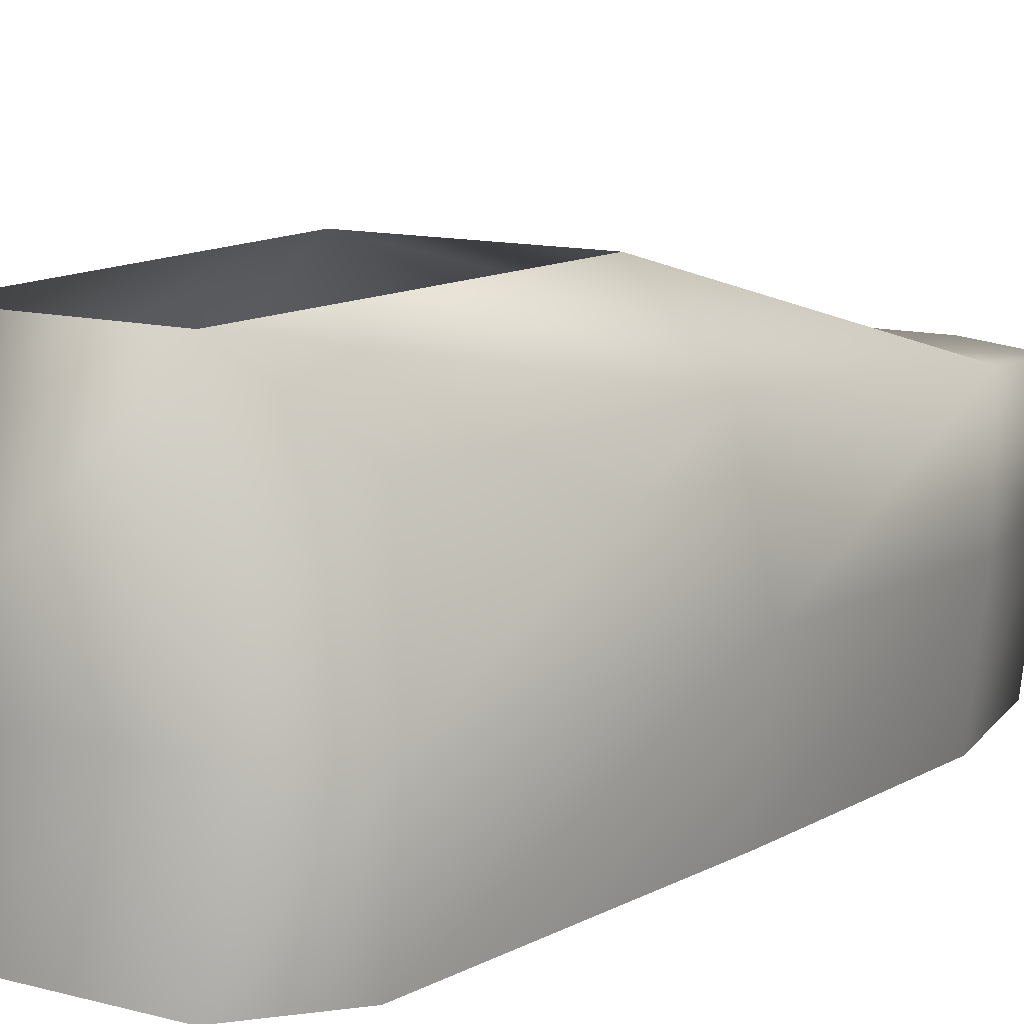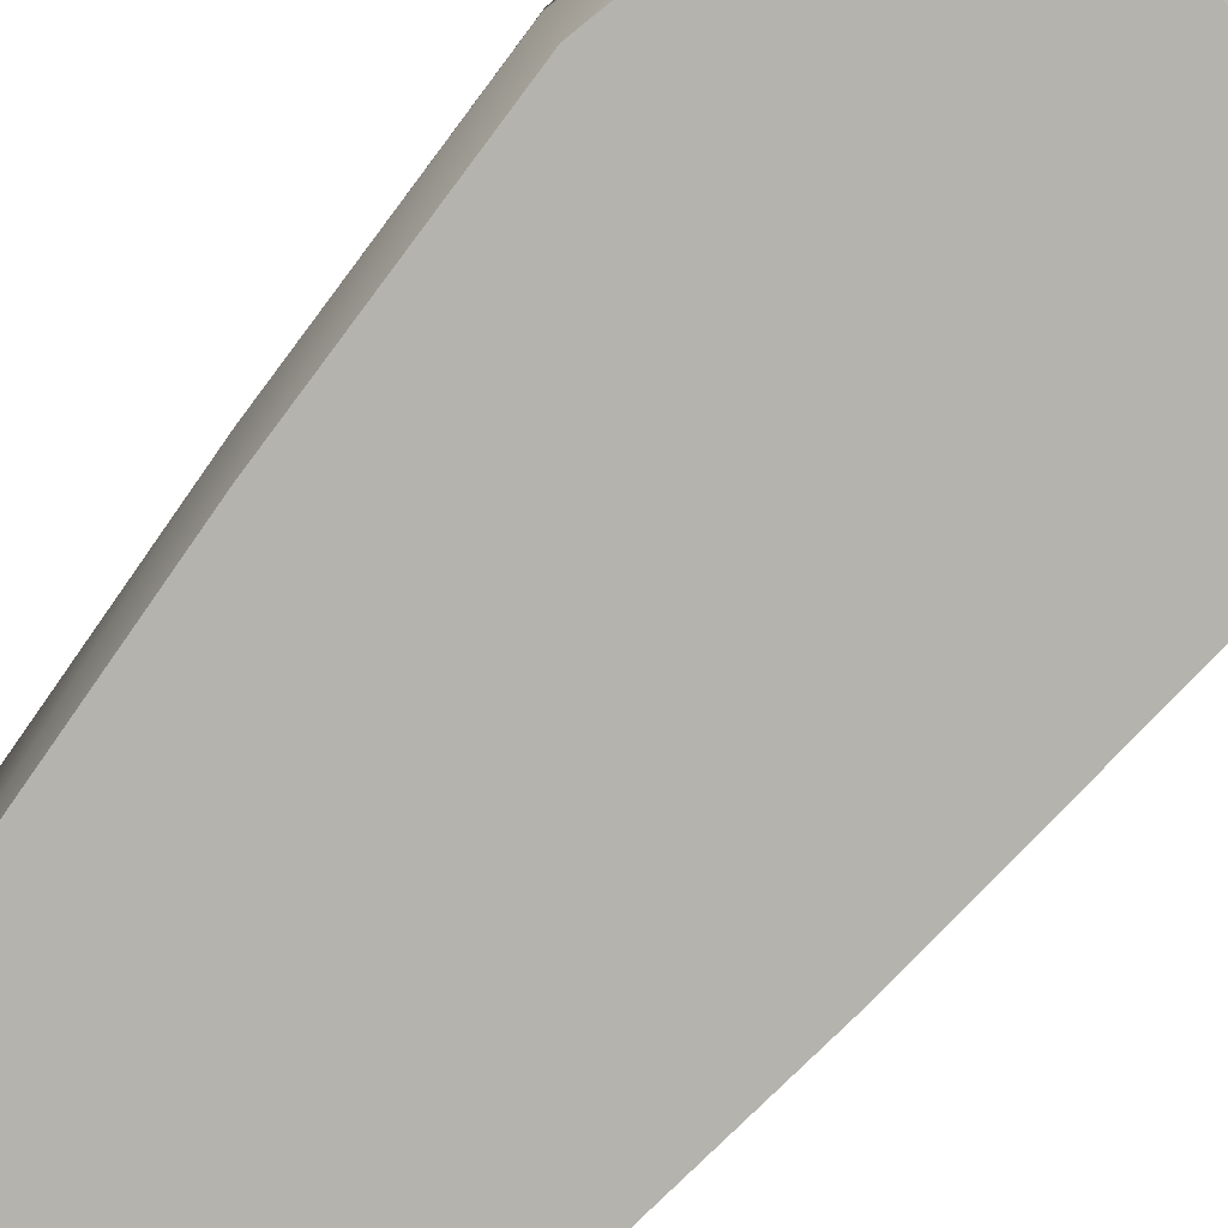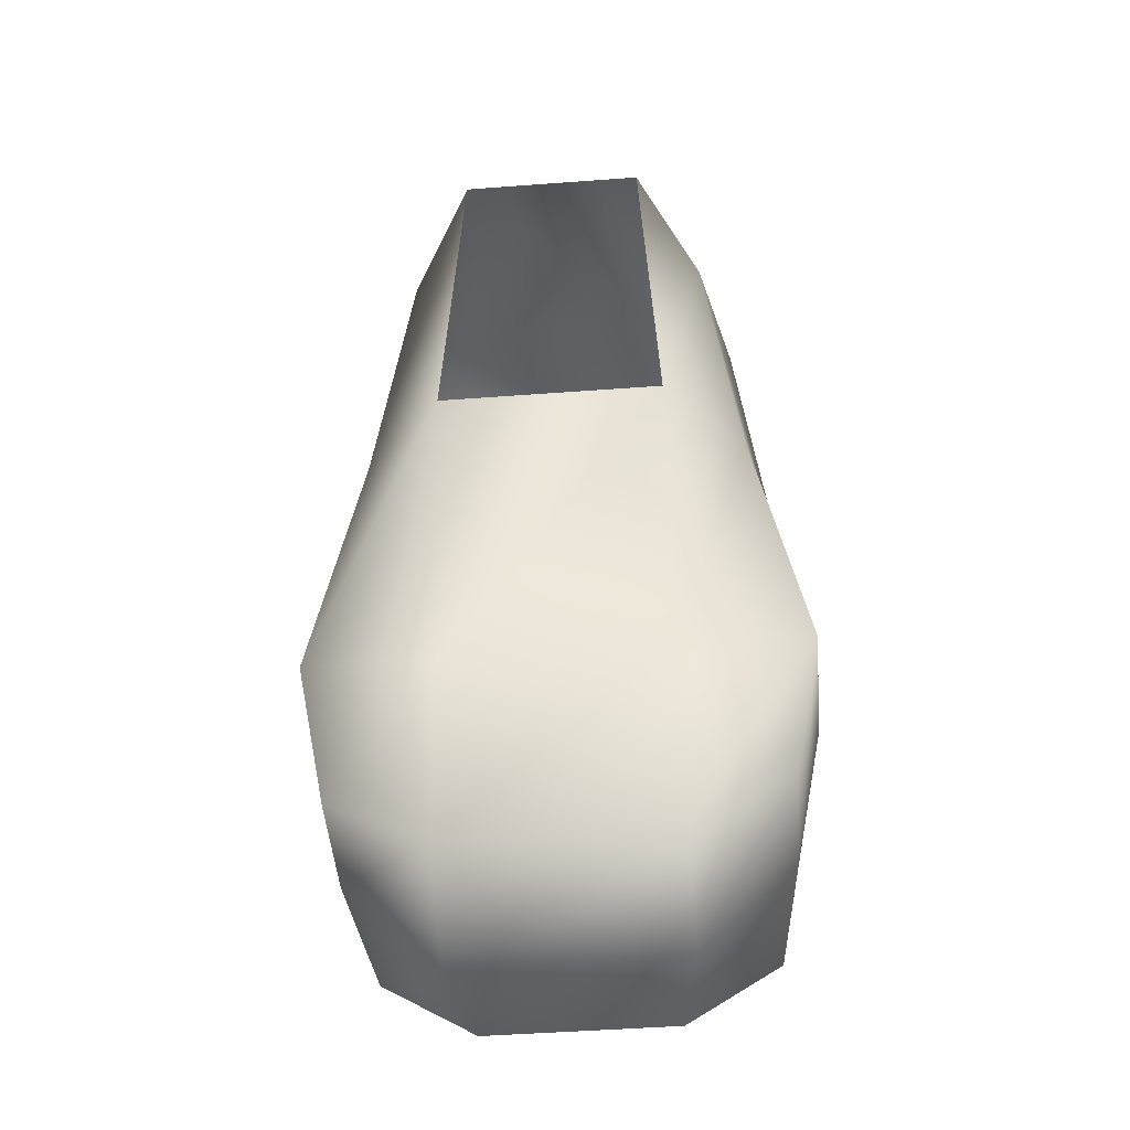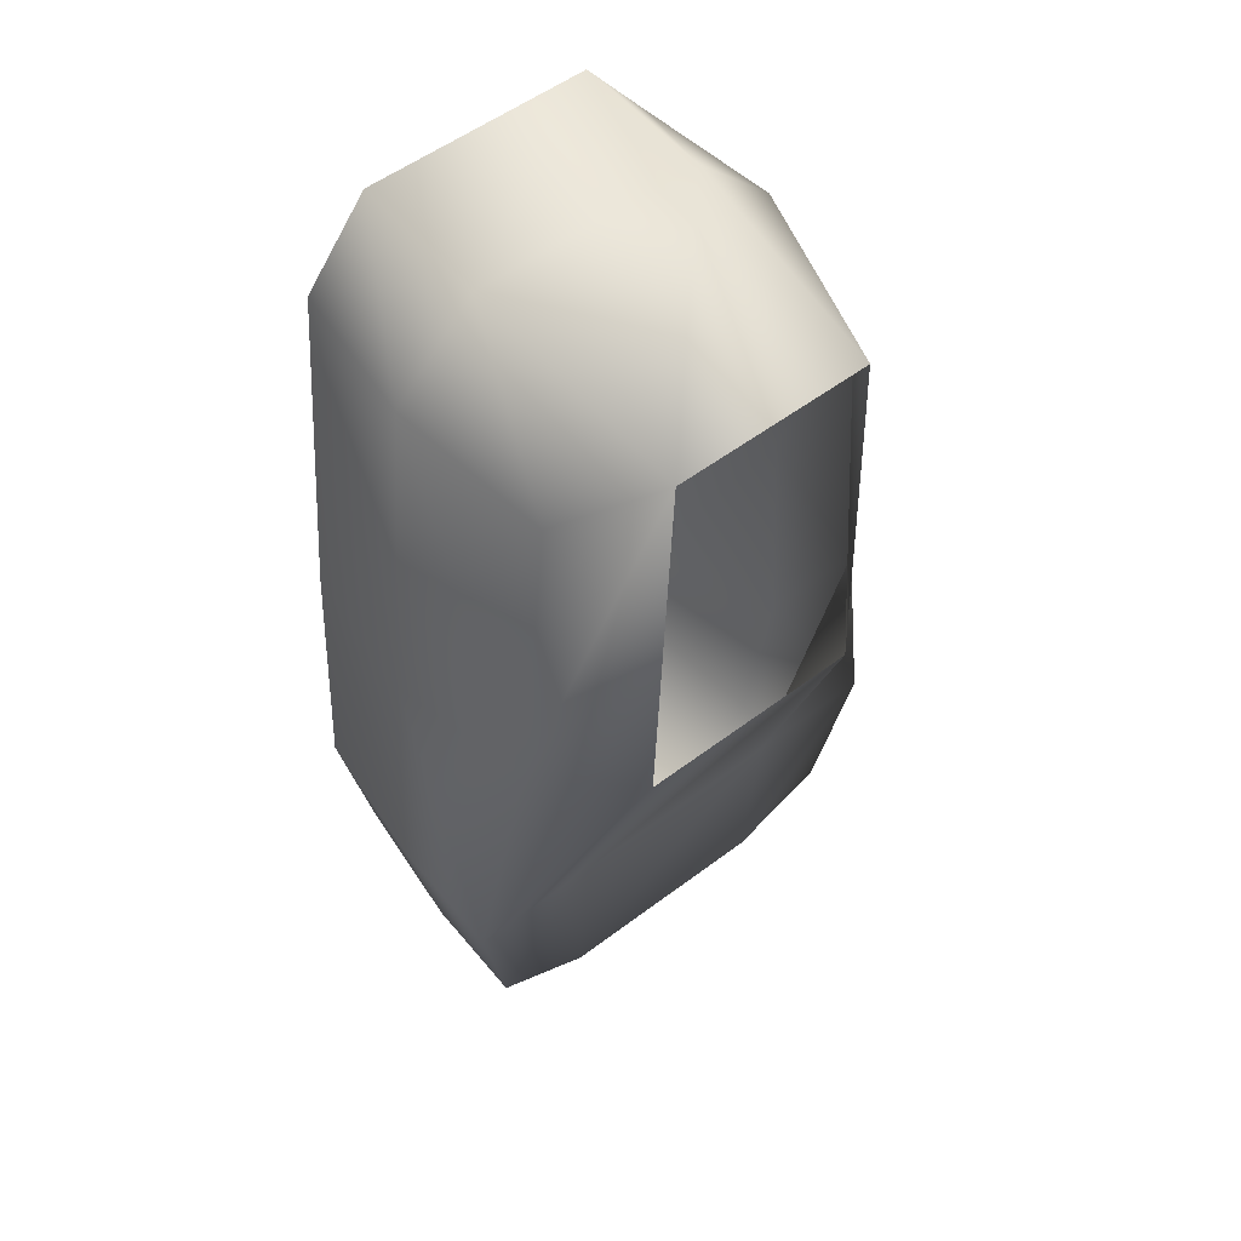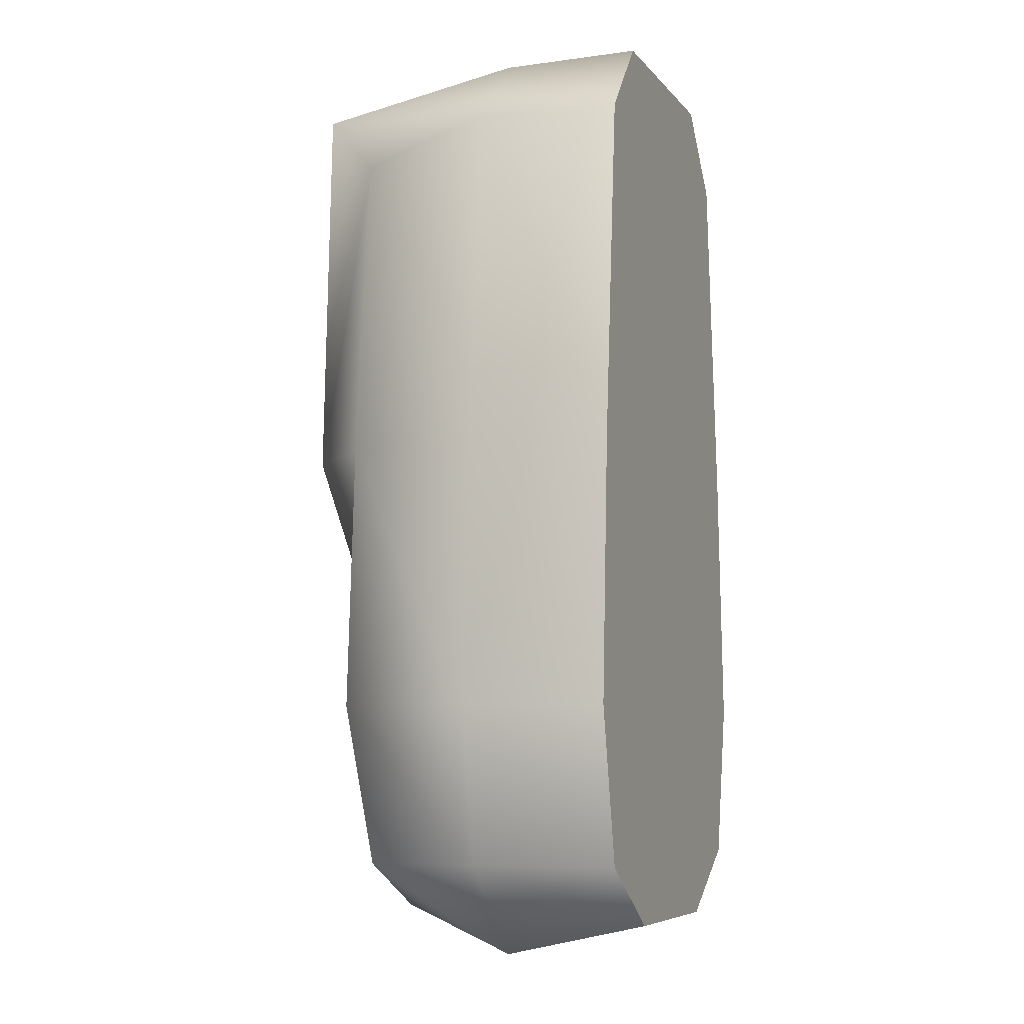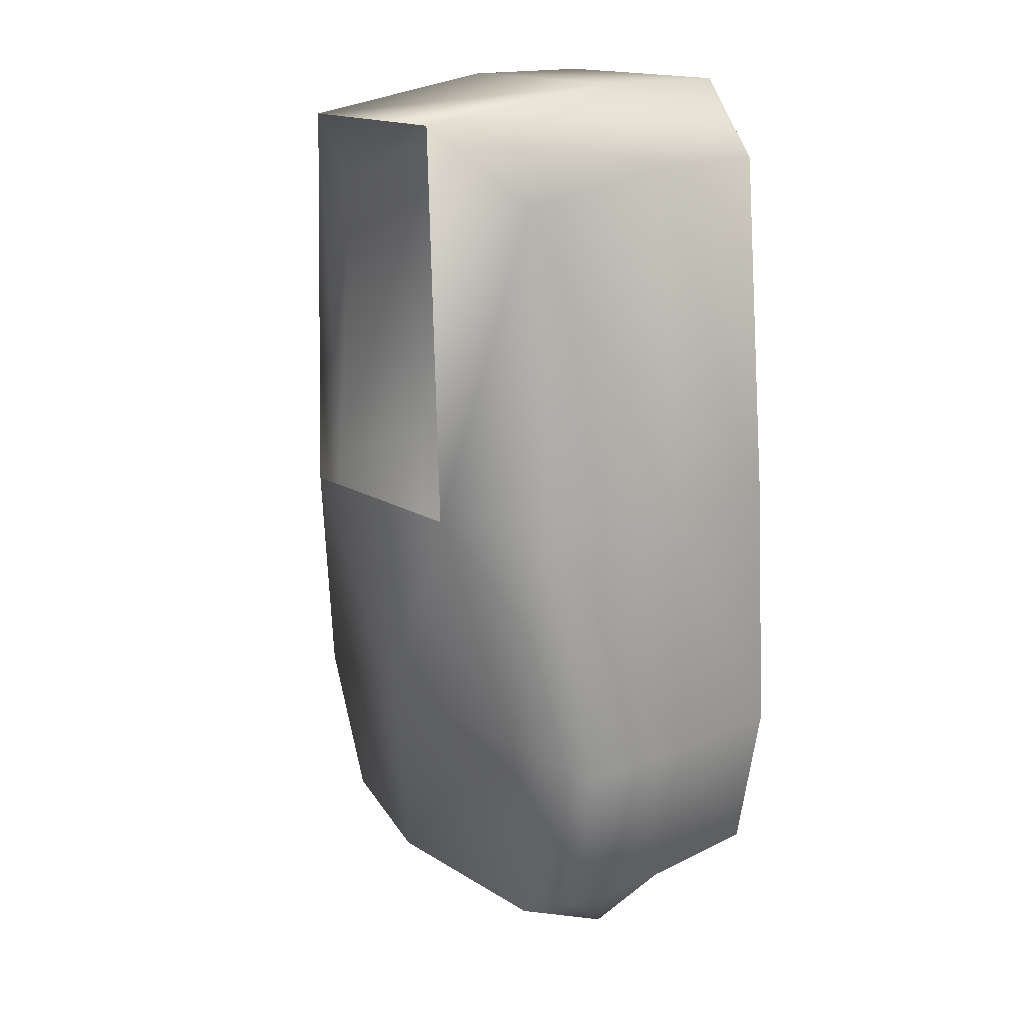
<metadata>
{"format":"obj","ext":"obj","renderer":"f3d","projection":"perspective","resolution":1024,"background":"white","views":[{"elev":11.5,"azim":33.0,"up":"+Y"},{"elev":-80.0,"azim":139.7,"up":"+Y"},{"elev":-49.1,"azim":-175.3,"up":"+Z"},{"elev":54.1,"azim":141.2,"up":"+Z"},{"elev":-7.1,"azim":-68.6,"up":"+Z"},{"elev":16.2,"azim":-128.7,"up":"+Z"}]}
</metadata>
<code>
v 12 0 -27
v 14 0 -17
v 7 0 -17
v 7 0 -17
v 6 0 -31
v 12 0 -27
v 6 0 -31
v 7 0 -17
v -7 0 -17
v -7 0 -17
v -6 0 -31
v 6 0 -31
v -6 0 -31
v -7 0 -17
v -14 0 -17
v -14 0 -17
v -12 0 -27
v -6 0 -31
v 14 0 -17
v 13 0 0
v 7 0 0
v 7 0 0
v 7 0 -17
v 14 0 -17
v 7 0 -17
v 7 0 0
v -7 0 0
v -7 0 0
v -7 0 -17
v 7 0 -17
v -7 0 -17
v -7 0 0
v -13 0 0
v -13 0 0
v -14 0 -17
v -7 0 -17
v 13 0 0
v 11 0 22
v 7 0 27
v 7 0 27
v 7 0 0
v 13 0 0
v 7 0 0
v 7 0 27
v -7 0 27
v -7 0 27
v -7 0 0
v 7 0 0
v -7 0 0
v -7 0 27
v -11 0 22
v -11 0 22
v -13 0 0
v -7 0 0
v 13 16 -27
v 7 16 -30
v 7 17 -17
v 7 17 -17
v 15 17 -17
v 13 16 -27
v 7 16 -30
v -7 16 -30
v -7 17 -17
v -7 17 -17
v 7 17 -17
v 7 16 -30
v -7 16 -30
v -13 16 -27
v -15 17 -17
v -15 17 -17
v -7 17 -17
v -7 16 -30
v 15 17 -17
v 7 17 -17
v 7 23 0
v 7 23 0
v 12 18 0
v 15 17 -17
v 7 17 -17
v -7 17 -17
v -7 23 0
v -7 23 0
v 7 23 0
v 7 17 -17
v -7 17 -17
v -15 17 -17
v -12 18 0
v -12 18 0
v -7 23 0
v -7 17 -17
v 12 18 0
v 7 23 0
v 6 23 25
v 6 23 25
v 10 18 20
v 12 18 0
v -7 23 0
v -12 18 0
v -10 18 20
v -10 18 20
v -6 23 25
v -7 23 0
v 12 0 -27
v 6 0 -31
v 7 9 -33
v 7 9 -33
v 13 9 -27
v 12 0 -27
v 6 0 -31
v -6 0 -31
v -7 9 -33
v -7 9 -33
v 7 9 -33
v 6 0 -31
v -6 0 -31
v -12 0 -27
v -13 9 -27
v -13 9 -27
v -7 9 -33
v -6 0 -31
v 13 9 -27
v 7 9 -33
v 7 16 -30
v 7 16 -30
v 13 16 -27
v 13 9 -27
v 7 9 -33
v -7 9 -33
v -7 16 -30
v -7 16 -30
v 7 16 -30
v 7 9 -33
v -7 9 -33
v -13 9 -27
v -13 16 -27
v -13 16 -27
v -7 16 -30
v -7 9 -33
v -12 0 -27
v -14 0 -17
v -15 9 -17
v -15 9 -17
v -13 9 -27
v -12 0 -27
v -14 0 -17
v -13 0 0
v -14 9 0
v -14 9 0
v -15 9 -17
v -14 0 -17
v -13 0 0
v -11 0 22
v -12 9 22
v -12 9 22
v -14 9 0
v -13 0 0
v -13 9 -27
v -15 9 -17
v -15 17 -17
v -15 17 -17
v -13 16 -27
v -13 9 -27
v -15 9 -17
v -14 9 0
v -12 18 0
v -12 18 0
v -15 17 -17
v -15 9 -17
v -14 9 0
v -12 9 22
v -10 18 20
v -10 18 20
v -12 18 0
v -14 9 0
v -11 0 22
v -7 0 27
v -7 9 27
v -7 9 27
v -12 9 22
v -11 0 22
v -7 0 27
v 7 0 27
v 7 9 27
v 7 9 27
v -7 9 27
v -7 0 27
v 7 0 27
v 11 0 22
v 12 9 22
v 12 9 22
v 7 9 27
v 7 0 27
v -12 9 22
v -7 9 27
v -6 23 25
v -6 23 25
v -10 18 20
v -12 9 22
v -7 9 27
v 7 9 27
v 6 23 25
v 6 23 25
v -6 23 25
v -7 9 27
v 7 9 27
v 12 9 22
v 10 18 20
v 10 18 20
v 6 23 25
v 7 9 27
v 11 0 22
v 13 0 0
v 14 9 0
v 14 9 0
v 12 9 22
v 11 0 22
v 13 0 0
v 14 0 -17
v 15 9 -17
v 15 9 -17
v 14 9 0
v 13 0 0
v 14 0 -17
v 12 0 -27
v 13 9 -27
v 13 9 -27
v 15 9 -17
v 14 0 -17
v 12 9 22
v 14 9 0
v 12 18 0
v 12 18 0
v 10 18 20
v 12 9 22
v 14 9 0
v 15 9 -17
v 15 17 -17
v 15 17 -17
v 12 18 0
v 14 9 0
v 15 9 -17
v 13 9 -27
v 13 16 -27
v 13 16 -27
v 15 17 -17
v 15 9 -17
f 1 2 3
f 4 5 6
f 7 8 9
f 10 11 12
f 13 14 15
f 16 17 18
f 19 20 21
f 22 23 24
f 25 26 27
f 28 29 30
f 31 32 33
f 34 35 36
f 37 38 39
f 40 41 42
f 43 44 45
f 46 47 48
f 49 50 51
f 52 53 54
f 55 56 57
f 58 59 60
f 61 62 63
f 64 65 66
f 67 68 69
f 70 71 72
f 73 74 75
f 76 77 78
f 79 80 81
f 82 83 84
f 85 86 87
f 88 89 90
f 91 92 93
f 94 95 96
f 97 98 99
f 100 101 102
f 103 104 105
f 106 107 108
f 109 110 111
f 112 113 114
f 115 116 117
f 118 119 120
f 121 122 123
f 124 125 126
f 127 128 129
f 130 131 132
f 133 134 135
f 136 137 138
f 139 140 141
f 142 143 144
f 145 146 147
f 148 149 150
f 151 152 153
f 154 155 156
f 157 158 159
f 160 161 162
f 163 164 165
f 166 167 168
f 169 170 171
f 172 173 174
f 175 176 177
f 178 179 180
f 181 182 183
f 184 185 186
f 187 188 189
f 190 191 192
f 193 194 195
f 196 197 198
f 199 200 201
f 202 203 204
f 205 206 207
f 208 209 210
f 211 212 213
f 214 215 216
f 217 218 219
f 220 221 222
f 223 224 225
f 226 227 228
f 229 230 231
f 232 233 234
f 235 236 237
f 238 239 240
f 241 242 243
f 244 245 246

</code>
